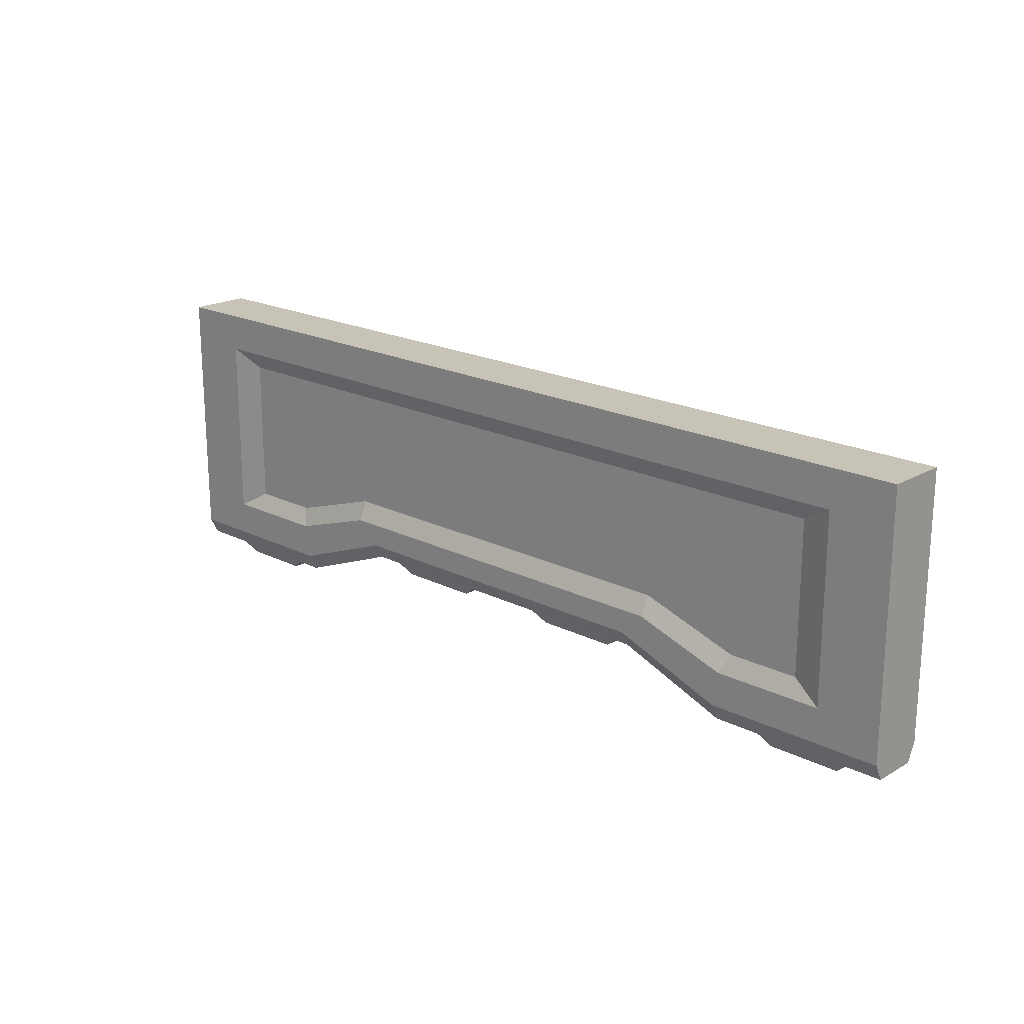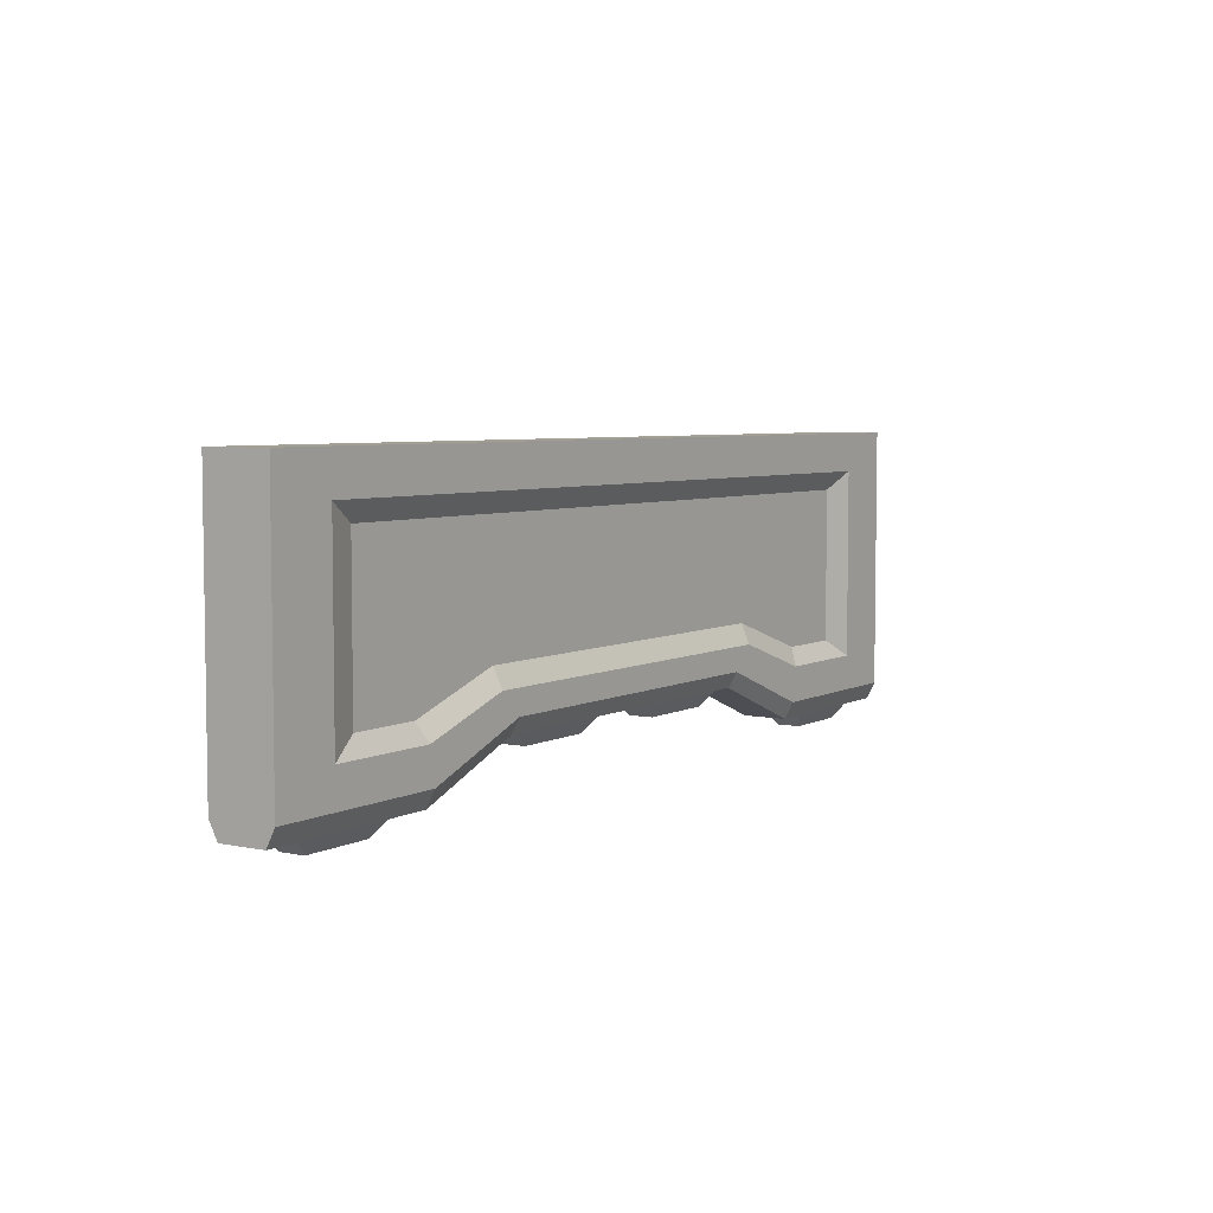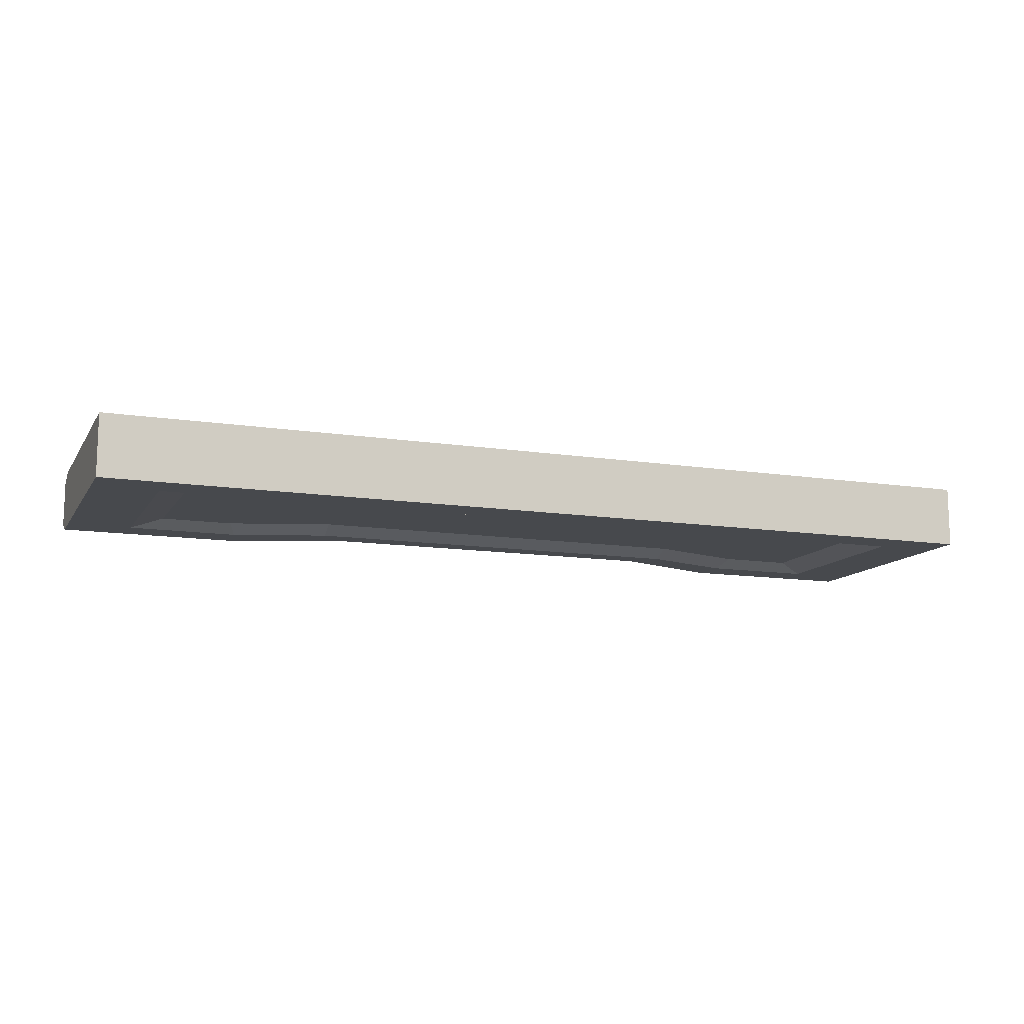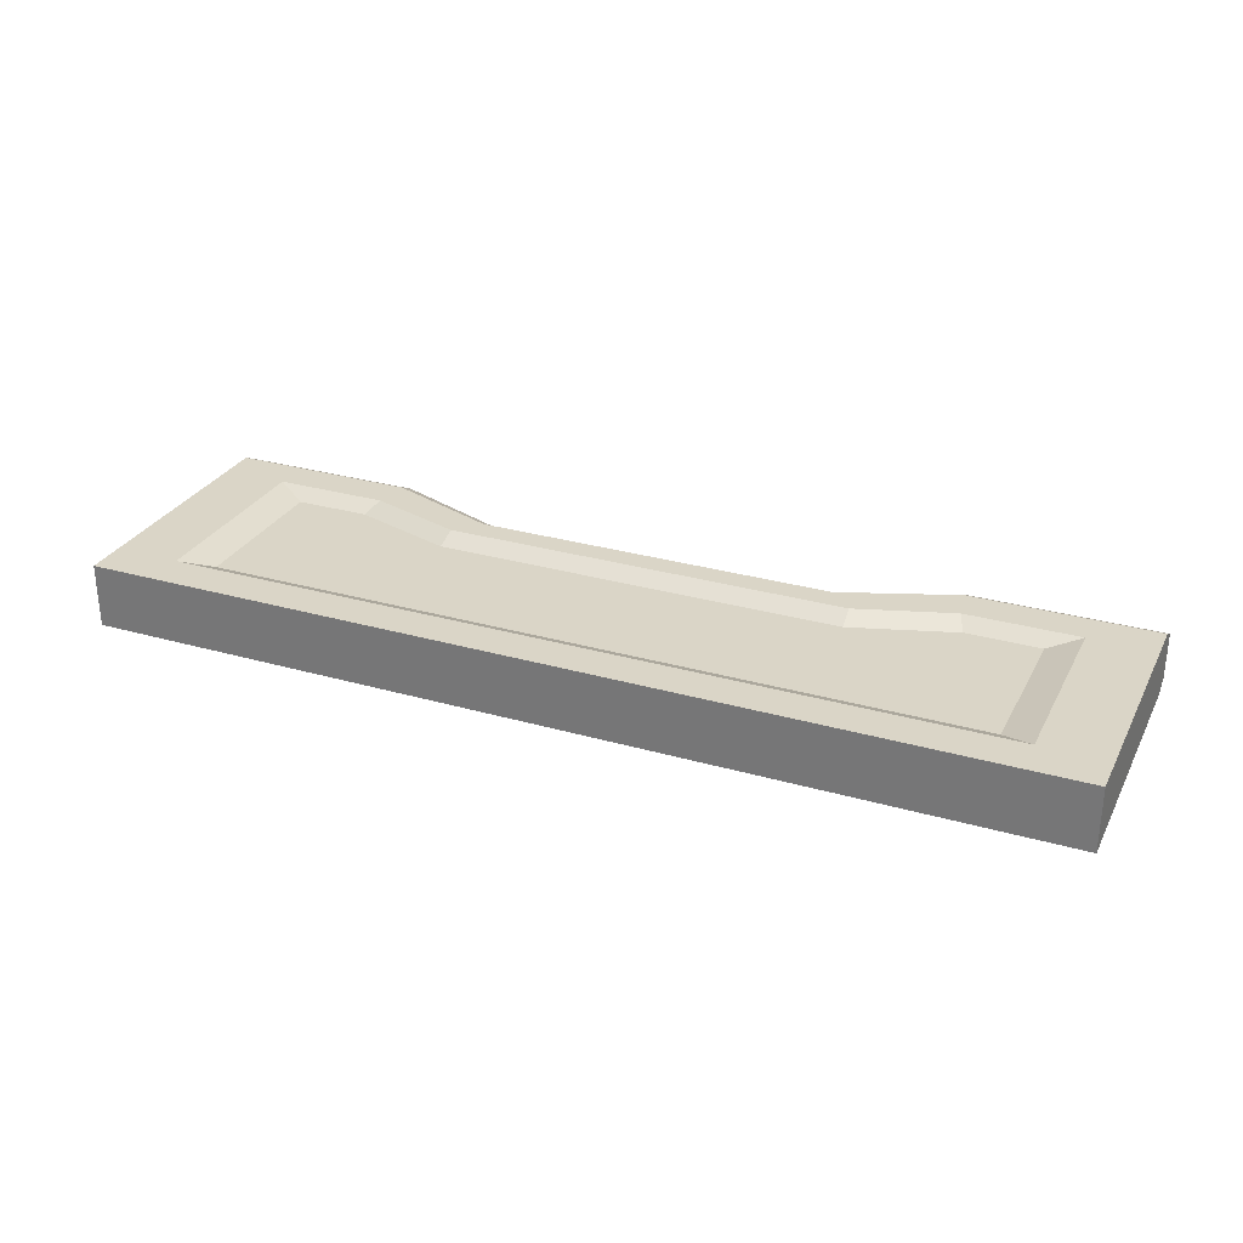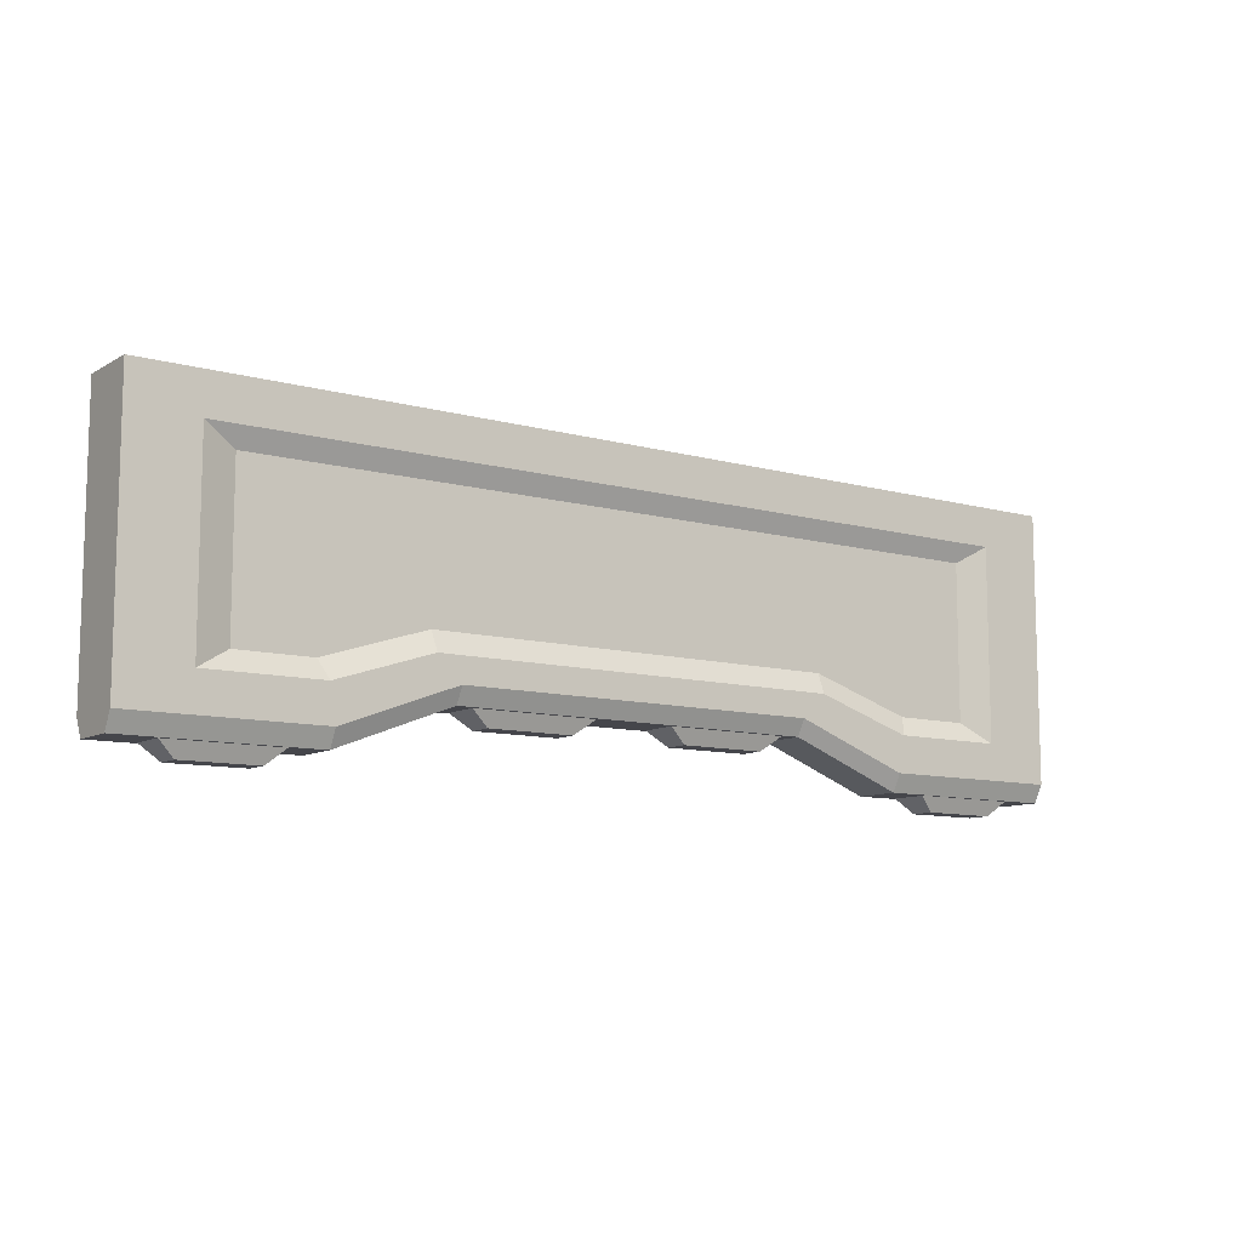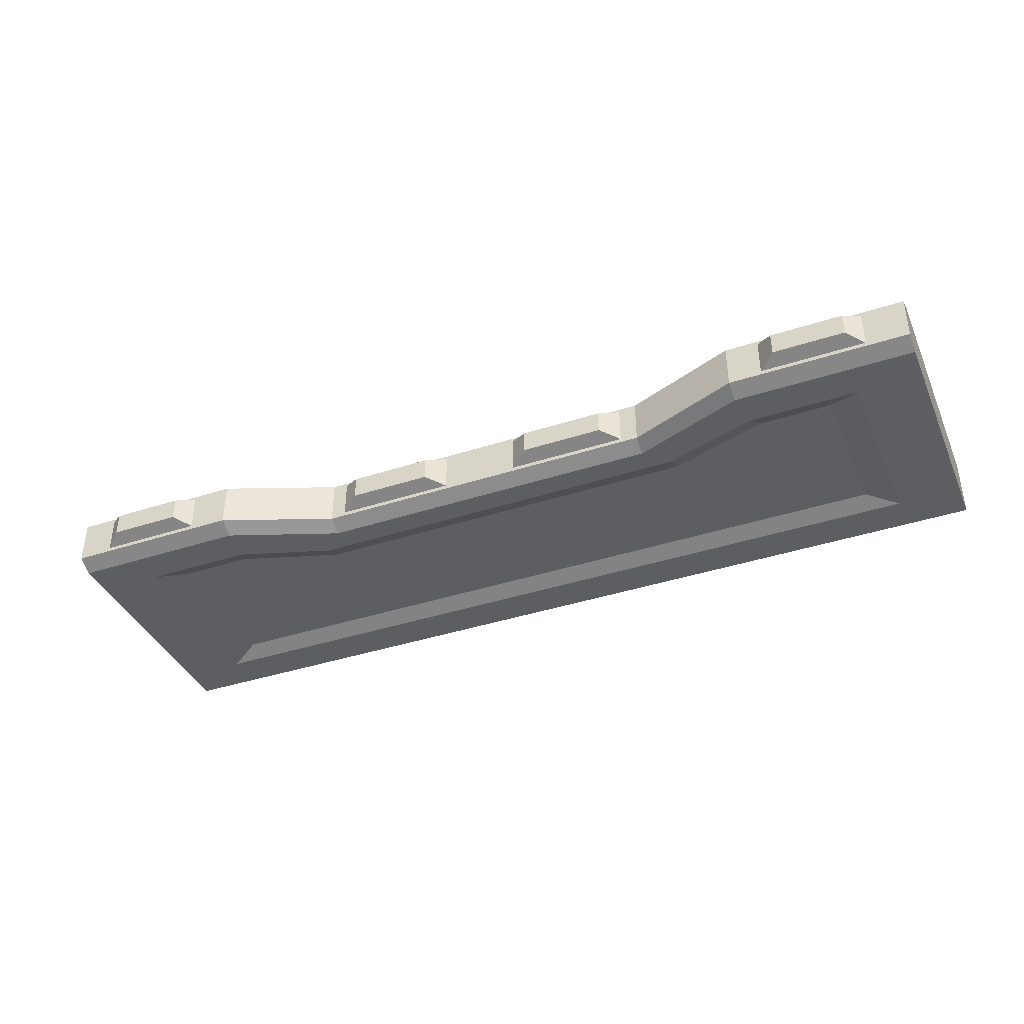
<metadata>
{"format":"obj","ext":"obj","renderer":"f3d","projection":"perspective","resolution":1024,"background":"white","views":[{"elev":19.6,"azim":-136.9,"up":"+Y"},{"elev":5.3,"azim":-57.0,"up":"+Y"},{"elev":-12.1,"azim":159.5,"up":"+Z"},{"elev":29.0,"azim":-156.8,"up":"+Z"},{"elev":-10.0,"azim":144.7,"up":"+Y"},{"elev":-39.0,"azim":22.3,"up":"+Z"}]}
</metadata>
<code>
g SM_Bld_Warehouse_Door_Top_01
v 2.676 -0.8318 0.1192
v 2.573 -0.9212 0.0753
v 2.118 -0.9212 0.0753
v 2.014 -0.8318 0.1192
v 2.573 -0.9212 0.0753
v 2.573 -0.9212 -0.07129
v 2.118 -0.9212 -0.07129
v 2.118 -0.9212 0.0753
v 2.573 -0.9212 -0.07129
v 2.676 -0.8318 -0.1152
v 2.014 -0.8318 -0.1152
v 2.118 -0.9212 -0.07129
v 2.014 -0.8318 0.1192
v 2.118 -0.9212 0.0753
v 2.118 -0.9212 -0.07129
v 2.014 -0.8318 -0.1152
v 2.676 -0.8318 -0.1152
v 2.573 -0.9212 -0.07129
v 2.573 -0.9212 0.0753
v 2.676 -0.8318 0.1192
v 0.995 -0.5616 0.1192
v 0.8765 -0.651 0.0753
v 0.355 -0.651 0.0753
v 0.2365 -0.5616 0.1192
v 0.8765 -0.651 0.0753
v 0.8765 -0.651 -0.07129
v 0.355 -0.651 -0.07129
v 0.355 -0.651 0.0753
v 0.8765 -0.651 -0.07129
v 0.995 -0.5616 -0.1152
v 0.2365 -0.5616 -0.1152
v 0.355 -0.651 -0.07129
v 0.2365 -0.5616 0.1192
v 0.355 -0.651 0.0753
v 0.355 -0.651 -0.07129
v 0.2365 -0.5616 -0.1152
v 0.995 -0.5616 -0.1152
v 0.8765 -0.651 -0.07129
v 0.8765 -0.651 0.0753
v 0.995 -0.5616 0.1192
v -1.806 -0.724 0.1964
v -1.806 -0.8318 0.1411
v -2.945 -0.8318 0.1411
v -2.945 -0.724 0.1964
v -1.104 -0.4628 0.1964
v -1.104 -0.5616 0.1411
v -1.806 -0.8318 0.1411
v -1.806 -0.724 0.1964
v 1.104 -0.4628 0.1964
v 1.104 -0.5616 0.1411
v -1.104 -0.5616 0.1411
v -1.104 -0.4628 0.1964
v 1.806 -0.724 0.1964
v 1.806 -0.8318 0.1411
v 1.104 -0.5616 0.1411
v 1.104 -0.4628 0.1964
v 2.945 -0.724 0.1964
v 2.945 -0.8318 0.1411
v 1.806 -0.8318 0.1411
v 1.806 -0.724 0.1964
v -2.344 0.5671 0.1421
v -2.539 0.6808 0.1964
v 2.539 0.6808 0.1964
v 2.344 0.5671 0.1421
v 1.841 -0.5048 0.1964
v 1.889 -0.3912 0.1421
v 2.344 -0.3912 0.1421
v 2.539 -0.5048 0.1964
v 2.539 -0.5048 0.1964
v 2.344 -0.3912 0.1421
v 2.344 0.5671 0.1421
v 2.539 0.6808 0.1964
v -2.539 0.6808 0.1964
v -2.344 0.5671 0.1421
v -2.344 -0.3912 0.1421
v -2.539 -0.5048 0.1964
v -2.539 -0.5048 0.1964
v -2.344 -0.3912 0.1421
v -1.889 -0.3912 0.1421
v -1.841 -0.5048 0.1964
v 1.251 -0.3139 0.1964
v 1.257 -0.1901 0.1421
v 1.889 -0.3912 0.1421
v 1.841 -0.5048 0.1964
v -1.841 -0.5048 0.1964
v -1.889 -0.3912 0.1421
v -1.257 -0.1901 0.1421
v -1.251 -0.3139 0.1964
v -1.251 -0.3139 0.1964
v -1.257 -0.1901 0.1421
v 1.257 -0.1901 0.1421
v 1.251 -0.3139 0.1964
v 2.945 -0.724 0.1964
v 2.945 -0.8318 -0.1411
v 2.945 -0.8318 0.1411
v 2.945 -0.724 -0.1964
v 2.945 0.9212 0.1964
v 2.945 0.9212 -0.1964
v -2.945 0.9212 0.1964
v -2.945 0.9212 -0.1964
v 2.945 0.9212 -0.1964
v 2.945 0.9212 0.1964
v -1.806 -0.724 -0.1964
v -2.945 -0.724 -0.1964
v -2.945 -0.8318 -0.1411
v -1.806 -0.8318 -0.1411
v -1.104 -0.4628 -0.1964
v -1.806 -0.724 -0.1964
v -1.806 -0.8318 -0.1411
v -1.104 -0.5616 -0.1411
v 1.104 -0.4628 -0.1964
v -1.104 -0.4628 -0.1964
v -1.104 -0.5616 -0.1411
v 1.104 -0.5616 -0.1411
v 1.806 -0.724 -0.1964
v 1.104 -0.4628 -0.1964
v 1.104 -0.5616 -0.1411
v 1.806 -0.8318 -0.1411
v 2.945 -0.724 -0.1964
v 1.806 -0.724 -0.1964
v 1.806 -0.8318 -0.1411
v 2.945 -0.8318 -0.1411
v -2.344 0.5671 -0.1421
v 2.344 0.5671 -0.1421
v 2.539 0.6808 -0.1964
v -2.539 0.6808 -0.1964
v 1.841 -0.5048 -0.1964
v 2.539 -0.5048 -0.1964
v 2.344 -0.3912 -0.1421
v 1.889 -0.3912 -0.1421
v 2.539 -0.5048 -0.1964
v 2.539 0.6808 -0.1964
v 2.344 0.5671 -0.1421
v 2.344 -0.3912 -0.1421
v -2.539 0.6808 -0.1964
v -2.539 -0.5048 -0.1964
v -2.344 -0.3912 -0.1421
v -2.344 0.5671 -0.1421
v -2.539 -0.5048 -0.1964
v -1.841 -0.5048 -0.1964
v -1.889 -0.3912 -0.1421
v -2.344 -0.3912 -0.1421
v 1.251 -0.3139 -0.1964
v 1.841 -0.5048 -0.1964
v 1.889 -0.3912 -0.1421
v 1.257 -0.1901 -0.1421
v -1.841 -0.5048 -0.1964
v -1.251 -0.3139 -0.1964
v -1.257 -0.1901 -0.1421
v -1.889 -0.3912 -0.1421
v -1.251 -0.3139 -0.1964
v 1.251 -0.3139 -0.1964
v 1.257 -0.1901 -0.1421
v -1.257 -0.1901 -0.1421
v -2.945 -0.724 0.1964
v -2.945 -0.8318 0.1411
v -2.945 -0.8318 -0.1411
v -2.945 -0.724 -0.1964
v -2.945 0.9212 0.1964
v -2.945 0.9212 -0.1964
v -2.945 -0.8318 0.1411
v -1.806 -0.8318 0.1411
v -1.806 -0.8318 -0.1411
v -2.945 -0.8318 -0.1411
v -1.806 -0.8318 0.1411
v -1.104 -0.5616 0.1411
v -1.104 -0.5616 -0.1411
v -1.806 -0.8318 -0.1411
v -1.104 -0.5616 0.1411
v 1.104 -0.5616 0.1411
v 1.104 -0.5616 -0.1411
v -1.104 -0.5616 -0.1411
v 1.104 -0.5616 0.1411
v 1.806 -0.8318 0.1411
v 1.806 -0.8318 -0.1411
v 1.104 -0.5616 -0.1411
v 1.806 -0.8318 0.1411
v 2.945 -0.8318 0.1411
v 2.945 -0.8318 -0.1411
v 1.806 -0.8318 -0.1411
v -0.249 -0.5616 0.1192
v -0.3675 -0.651 0.0753
v -0.8889 -0.651 0.0753
v -1.007 -0.5616 0.1192
v -0.3675 -0.651 0.0753
v -0.3675 -0.651 -0.07129
v -0.8889 -0.651 -0.07129
v -0.8889 -0.651 0.0753
v -0.3675 -0.651 -0.07129
v -0.249 -0.5616 -0.1152
v -1.007 -0.5616 -0.1152
v -0.8889 -0.651 -0.07129
v -1.007 -0.5616 0.1192
v -0.8889 -0.651 0.0753
v -0.8889 -0.651 -0.07129
v -1.007 -0.5616 -0.1152
v -0.249 -0.5616 -0.1152
v -0.3675 -0.651 -0.07129
v -0.3675 -0.651 0.0753
v -0.249 -0.5616 0.1192
v -2.055 -0.8318 0.1192
v -2.158 -0.9212 0.0753
v -2.613 -0.9212 0.0753
v -2.716 -0.8318 0.1192
v -2.158 -0.9212 0.0753
v -2.158 -0.9212 -0.07129
v -2.613 -0.9212 -0.07129
v -2.613 -0.9212 0.0753
v -2.158 -0.9212 -0.07129
v -2.055 -0.8318 -0.1152
v -2.716 -0.8318 -0.1152
v -2.613 -0.9212 -0.07129
v -2.716 -0.8318 0.1192
v -2.613 -0.9212 0.0753
v -2.613 -0.9212 -0.07129
v -2.716 -0.8318 -0.1152
v -2.055 -0.8318 -0.1152
v -2.158 -0.9212 -0.07129
v -2.158 -0.9212 0.0753
v -2.055 -0.8318 0.1192
v 1.257 -0.1901 0.1421
v 2.344 -0.3912 0.1421
v 1.889 -0.3912 0.1421
v 2.344 0.5671 0.1421
v -1.257 -0.1901 0.1421
v -2.344 0.5671 0.1421
v -1.889 -0.3912 0.1421
v -2.344 -0.3912 0.1421
v -1.257 -0.1901 -0.1421
v -2.344 -0.3912 -0.1421
v -1.889 -0.3912 -0.1421
v -2.344 0.5671 -0.1421
v 1.257 -0.1901 -0.1421
v 2.344 0.5671 -0.1421
v 1.889 -0.3912 -0.1421
v 2.344 -0.3912 -0.1421
v 2.539 0.6808 0.1964
v -2.945 0.9212 0.1964
v 2.945 0.9212 0.1964
v 2.945 -0.724 0.1964
v -2.539 0.6808 0.1964
v 2.539 -0.5048 0.1964
v -2.539 -0.5048 0.1964
v 1.806 -0.724 0.1964
v -2.945 -0.724 0.1964
v 1.841 -0.5048 0.1964
v -1.841 -0.5048 0.1964
v 1.104 -0.4628 0.1964
v -1.806 -0.724 0.1964
v 1.251 -0.3139 0.1964
v -1.251 -0.3139 0.1964
v -1.104 -0.4628 0.1964
v 2.539 0.6808 -0.1964
v -2.945 0.9212 -0.1964
v -2.539 0.6808 -0.1964
v -2.539 -0.5048 -0.1964
v 2.945 0.9212 -0.1964
v -2.945 -0.724 -0.1964
v 2.945 -0.724 -0.1964
v -1.841 -0.5048 -0.1964
v 2.539 -0.5048 -0.1964
v -1.806 -0.724 -0.1964
v 1.806 -0.724 -0.1964
v -1.251 -0.3139 -0.1964
v 1.841 -0.5048 -0.1964
v -1.104 -0.4628 -0.1964
v 1.104 -0.4628 -0.1964
v 1.251 -0.3139 -0.1964
g SM_Bld_Warehouse_Door_Top_01_0
f 3 2 1
f 4 3 1
f 7 6 5
f 8 7 5
f 11 10 9
f 12 11 9
f 15 14 13
f 16 15 13
f 19 18 17
f 20 19 17
f 23 22 21
f 24 23 21
f 27 26 25
f 28 27 25
f 31 30 29
f 32 31 29
f 35 34 33
f 36 35 33
f 39 38 37
f 40 39 37
f 43 42 41
f 44 43 41
f 47 46 45
f 48 47 45
f 51 50 49
f 52 51 49
f 55 54 53
f 56 55 53
f 59 58 57
f 60 59 57
f 63 62 61
f 64 63 61
f 67 66 65
f 68 67 65
f 71 70 69
f 72 71 69
f 75 74 73
f 76 75 73
f 79 78 77
f 80 79 77
f 83 82 81
f 84 83 81
f 87 86 85
f 88 87 85
f 91 90 89
f 92 91 89
f 95 94 93
f 94 96 93
f 93 96 97
f 96 98 97
f 101 100 99
f 102 101 99
f 105 104 103
f 106 105 103
f 109 108 107
f 110 109 107
f 113 112 111
f 114 113 111
f 117 116 115
f 118 117 115
f 121 120 119
f 122 121 119
f 125 124 123
f 126 125 123
f 129 128 127
f 130 129 127
f 133 132 131
f 134 133 131
f 137 136 135
f 138 137 135
f 141 140 139
f 142 141 139
f 145 144 143
f 146 145 143
f 149 148 147
f 150 149 147
f 153 152 151
f 154 153 151
f 157 156 155
f 158 157 155
f 158 155 159
f 160 158 159
f 163 162 161
f 164 163 161
f 167 166 165
f 168 167 165
f 171 170 169
f 172 171 169
f 175 174 173
f 176 175 173
f 179 178 177
f 180 179 177
f 183 182 181
f 184 183 181
f 187 186 185
f 188 187 185
f 191 190 189
f 192 191 189
f 195 194 193
f 196 195 193
f 199 198 197
f 200 199 197
f 203 202 201
f 204 203 201
f 207 206 205
f 208 207 205
f 211 210 209
f 212 211 209
f 215 214 213
f 216 215 213
f 219 218 217
f 220 219 217
f 223 222 221
f 222 224 221
f 225 221 224
f 226 225 224
f 225 226 227
f 226 228 227
f 231 230 229
f 230 232 229
f 229 232 233
f 232 234 233
f 233 234 235
f 234 236 235
f 239 238 237
f 239 237 240
f 238 241 237
f 237 242 240
f 243 241 238
f 240 242 244
f 245 243 238
f 242 246 244
f 247 243 245
f 244 246 248
f 249 247 245
f 246 250 248
f 251 247 249
f 248 250 252
f 252 251 249
f 250 251 252
f 255 254 253
f 255 256 254
f 254 257 253
f 256 258 254
f 253 257 259
f 256 260 258
f 261 253 259
f 260 262 258
f 261 259 263
f 260 264 262
f 265 261 263
f 264 266 262
f 265 263 267
f 264 268 266
f 268 265 267
f 268 267 266

</code>
